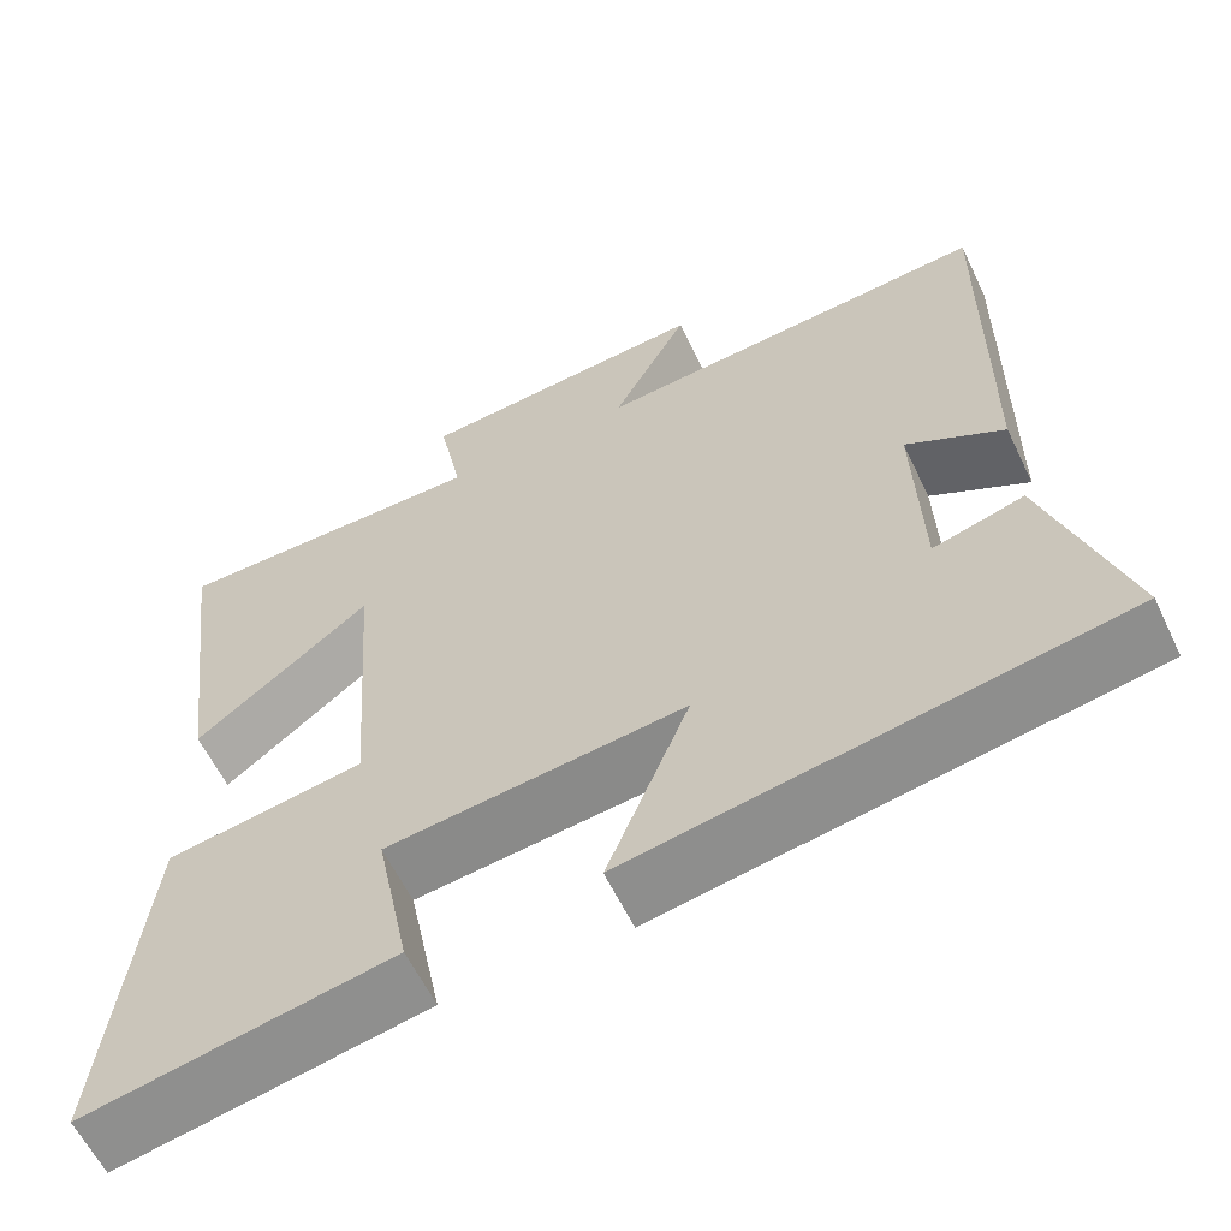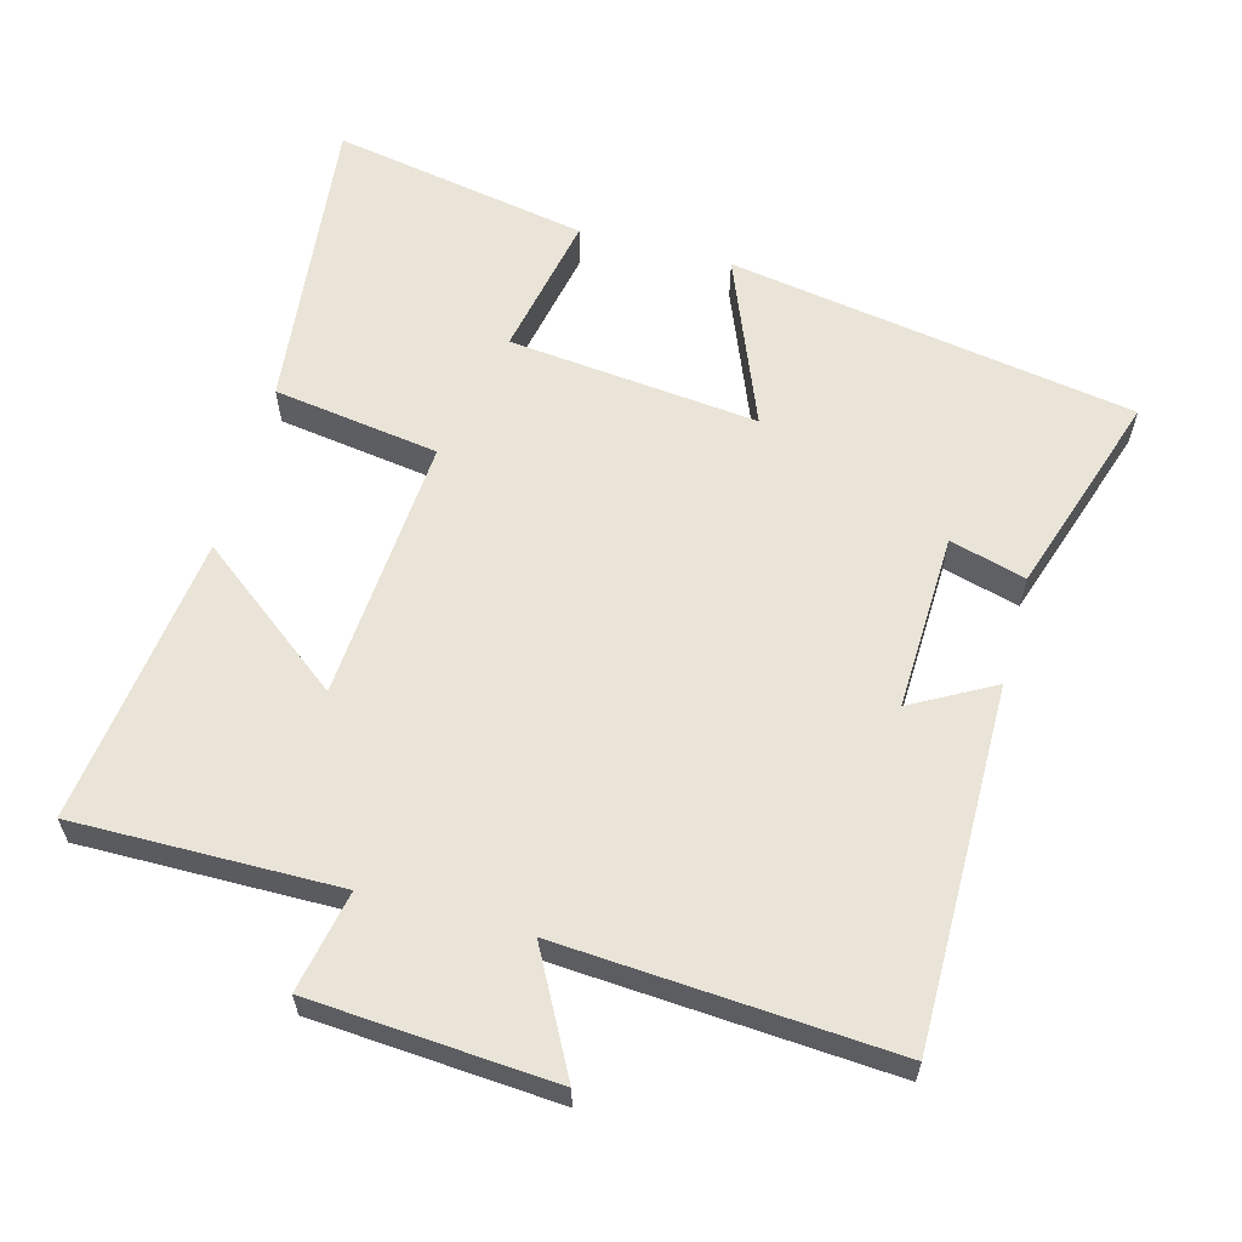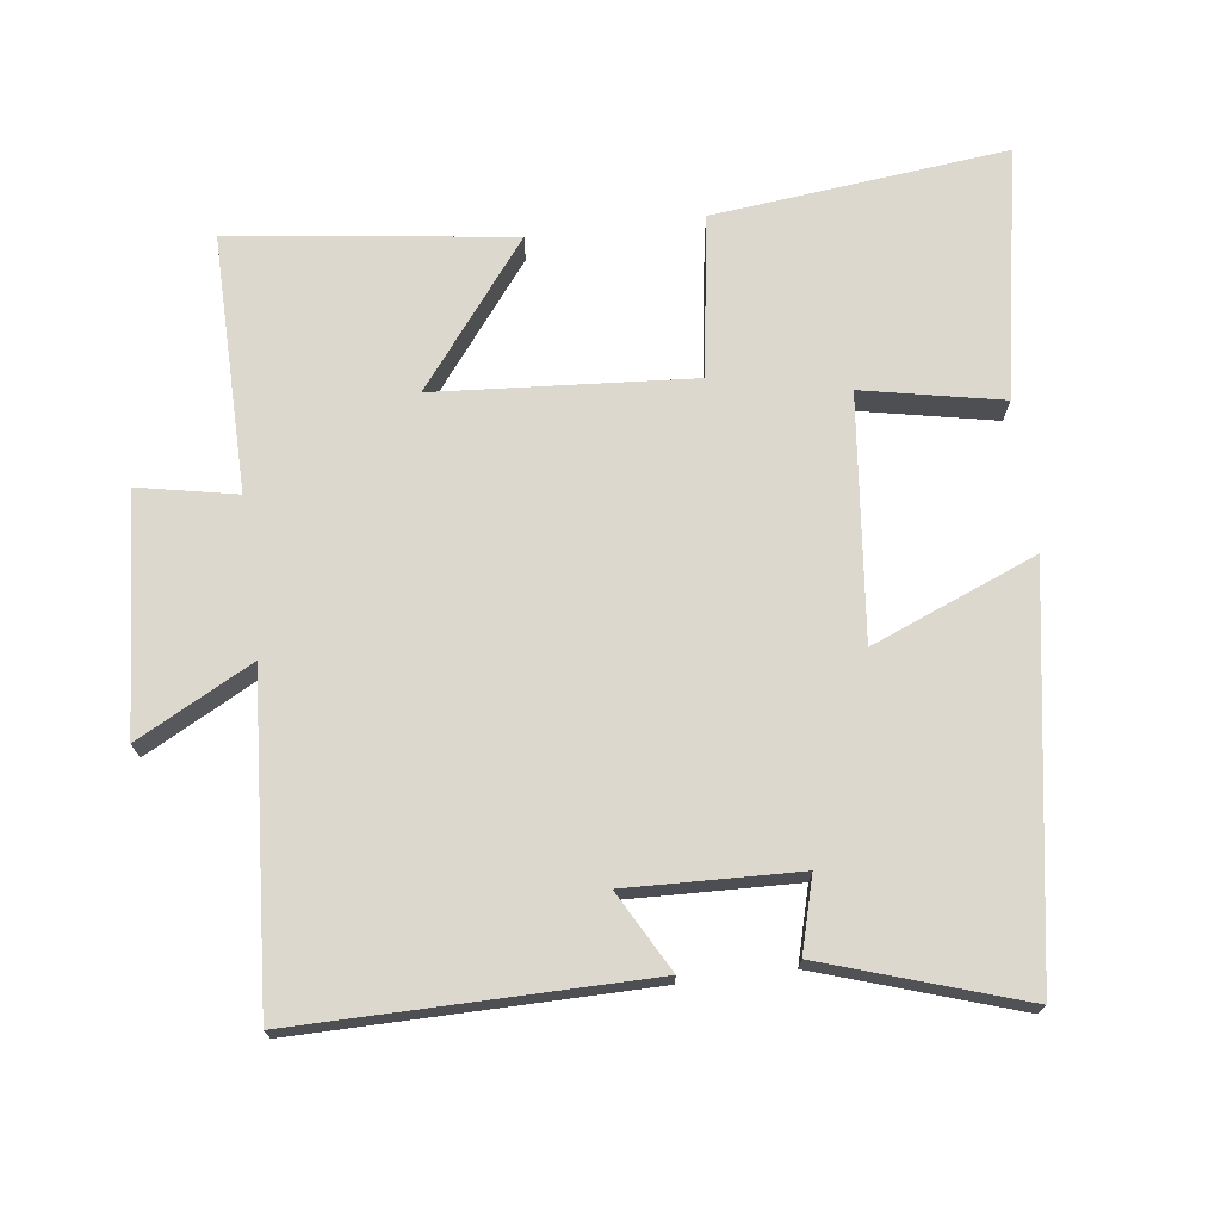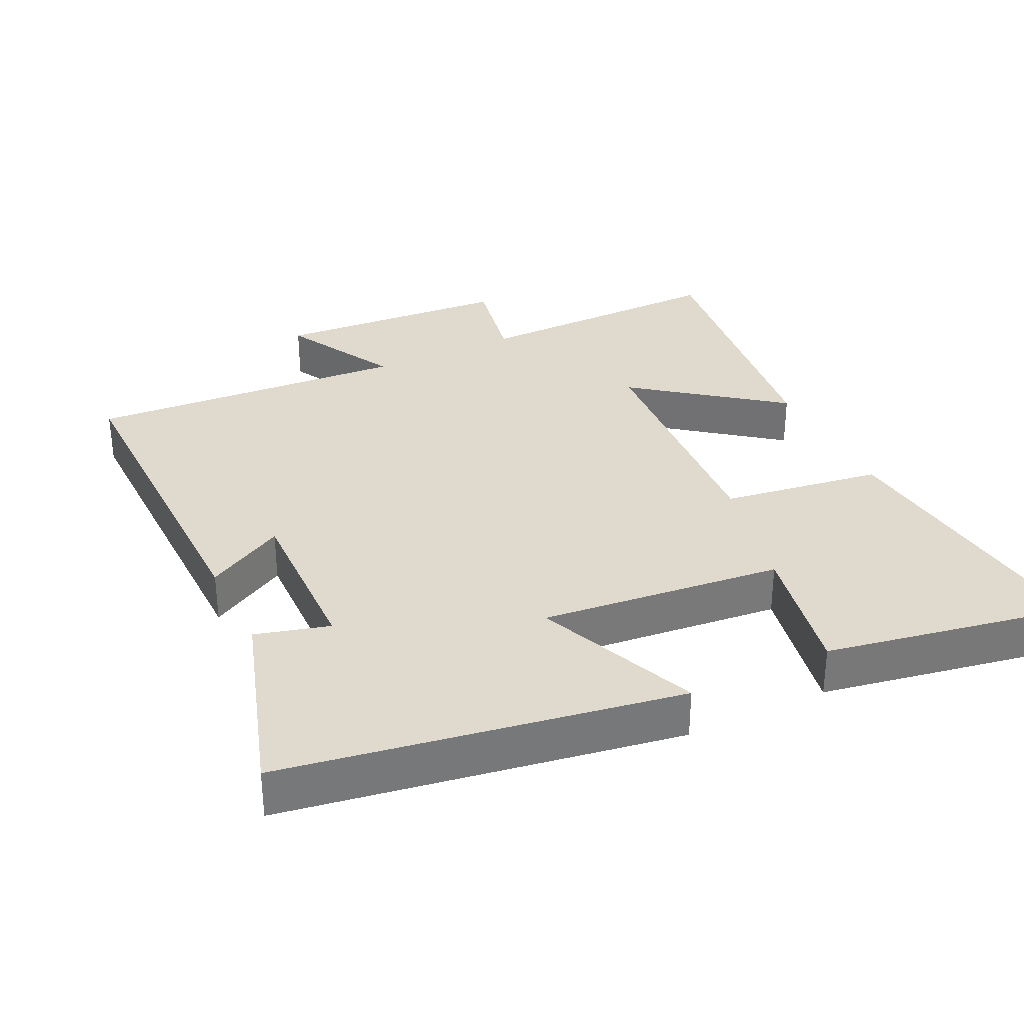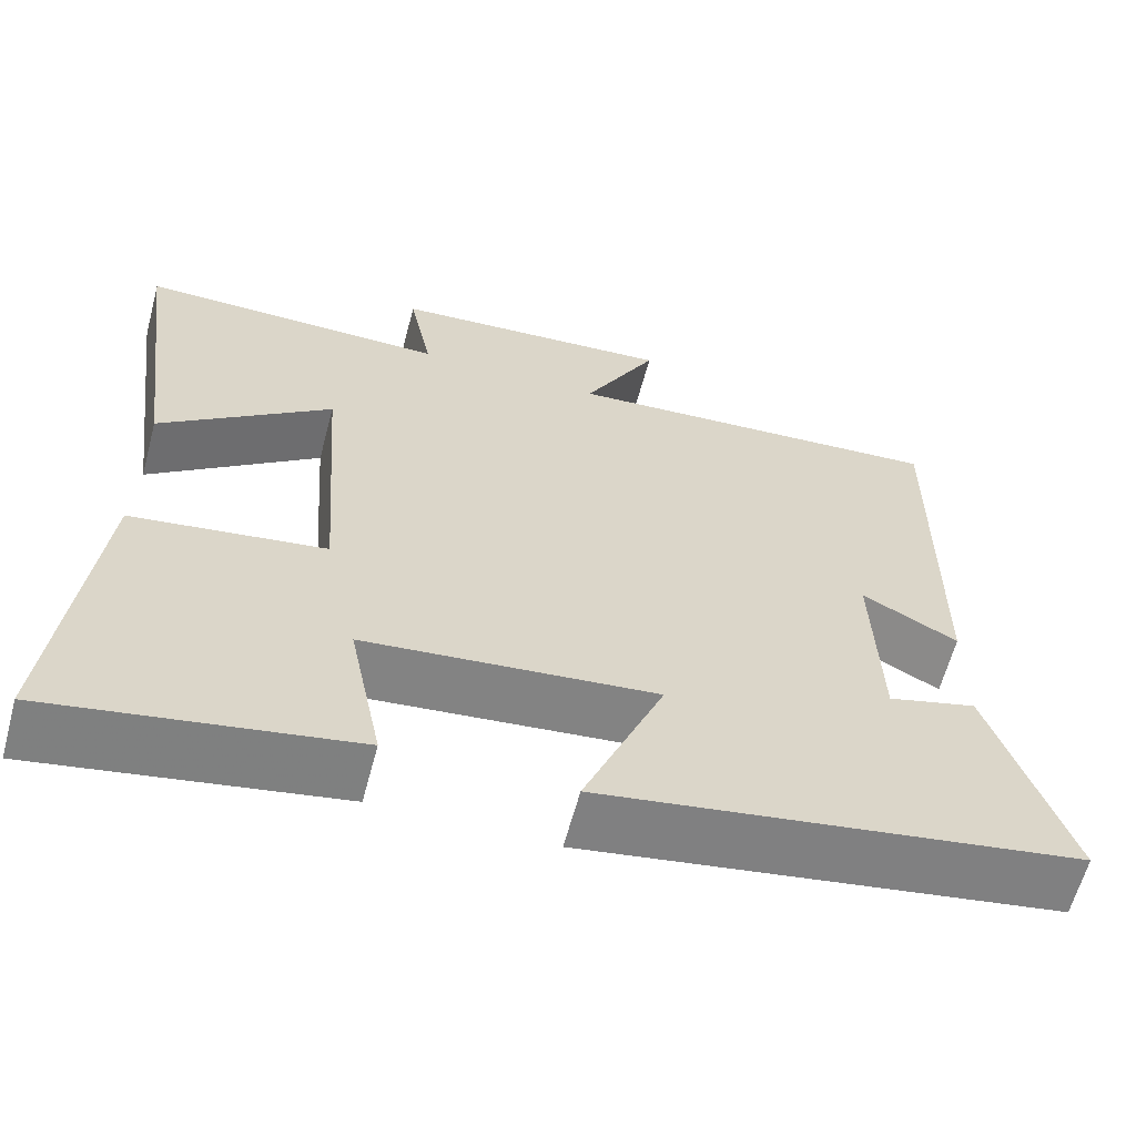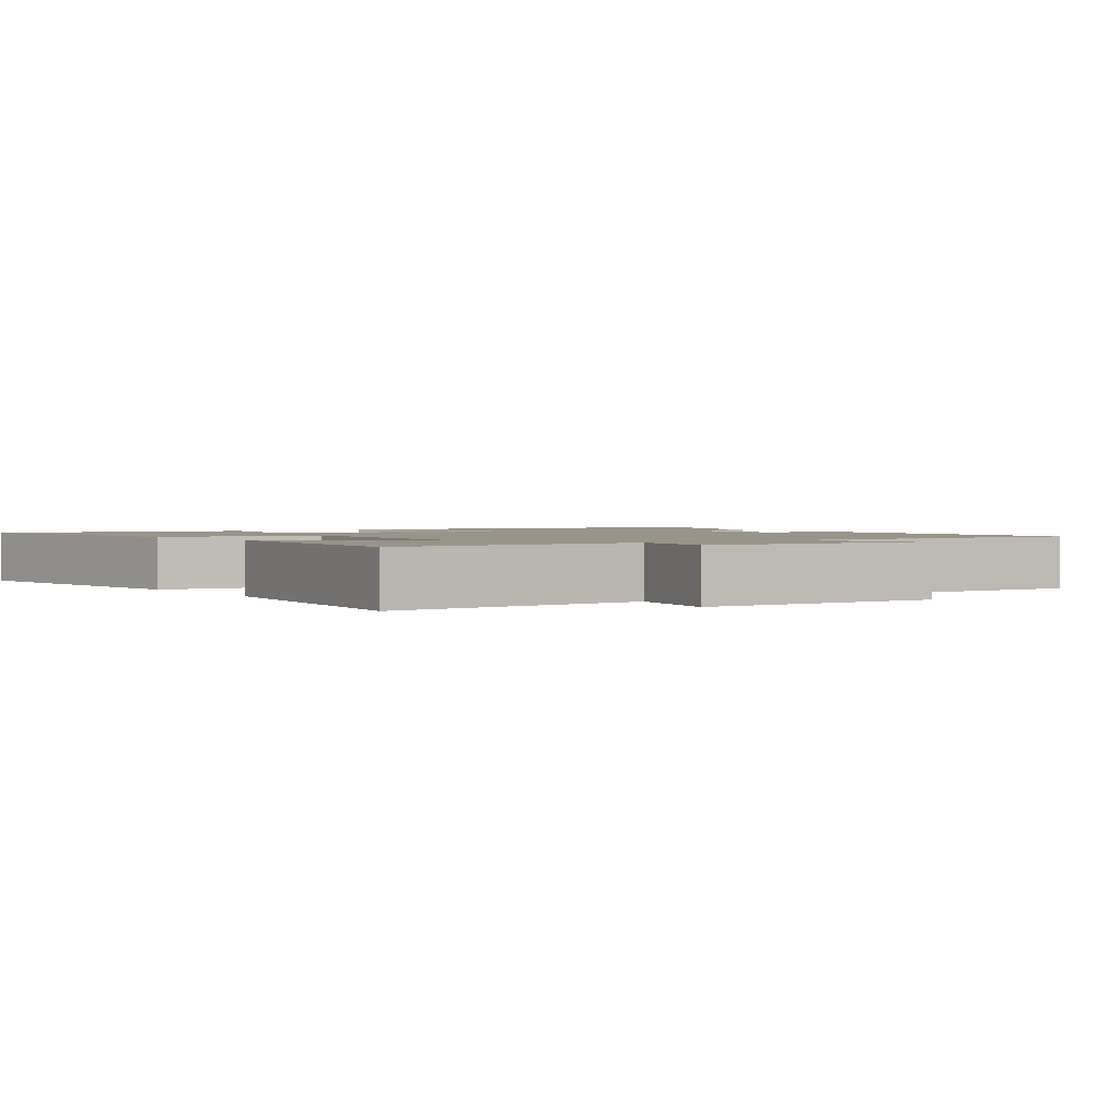
<metadata>
{"format":"obj","ext":"obj","renderer":"f3d","projection":"perspective","resolution":1024,"background":"white","views":[{"elev":-60.4,"azim":25.6,"up":"+Z"},{"elev":60.9,"azim":15.2,"up":"+Y"},{"elev":72.1,"azim":82.8,"up":"+Y"},{"elev":32.7,"azim":154.1,"up":"+Y"},{"elev":-62.2,"azim":-15.0,"up":"+Z"},{"elev":1.7,"azim":-35.9,"up":"+Y"}]}
</metadata>
<code>
v -0.552 0.07 0.504
v -0.183 0.07 0.5
v -0.211 0.07 0.641
v 0.129 0.07 0.665
v 0.041 0.07 0.5
v 0.504 0.07 0.531
v 0.5 0.07 0.031
v 0.386 0.07 0.094
v 0.394 0.07 -0.152
v 0.5 0.07 -0.123
v 0.592 0.07 -0.407
v 0.024 0.07 -0.5
v 0.12 0.07 -0.264
v -0.228 0.07 -0.3
v -0.188 0.07 -0.5
v -0.546 0.07 -0.565
v -0.5 0.07 -0.144
v -0.269 0.07 -0.11
v -0.295 0.07 0.258
v -0.5 0.07 0.1
v -0.552 0 0.504
v -0.183 0 0.5
v -0.211 0 0.641
v 0.129 0 0.665
v 0.041 0 0.5
v 0.504 0 0.531
v 0.5 0 0.031
v 0.386 0 0.094
v 0.394 0 -0.152
v 0.5 0 -0.123
v 0.592 0 -0.407
v 0.024 0 -0.5
v 0.12 0 -0.264
v -0.228 0 -0.3
v -0.188 0 -0.5
v -0.546 0 -0.565
v -0.5 0 -0.144
v -0.269 0 -0.11
v -0.295 0 0.258
v -0.5 0 0.1
f 19 20 1 2
f 18 19 2
f 15 16 17 18
f 14 15 18
f 13 14 18 2
f 10 11 12 13
f 9 10 13
f 8 9 13 2
f 5 6 7 8
f 5 8 2 3
f 3 4 5
f 22 21 40 39
f 22 39 38
f 38 37 36 35
f 38 35 34
f 22 38 34 33
f 33 32 31 30
f 33 30 29
f 22 33 29 28
f 28 27 26 25
f 23 22 28 25
f 25 24 23
f 1 21 22 2
f 2 22 23 3
f 3 23 24 4
f 4 24 25 5
f 5 25 26 6
f 6 26 27 7
f 7 27 28 8
f 8 28 29 9
f 9 29 30 10
f 10 30 31 11
f 11 31 32 12
f 12 32 33 13
f 13 33 34 14
f 14 34 35 15
f 15 35 36 16
f 16 36 37 17
f 17 37 38 18
f 18 38 39 19
f 19 39 40 20
f 20 40 21 1

</code>
